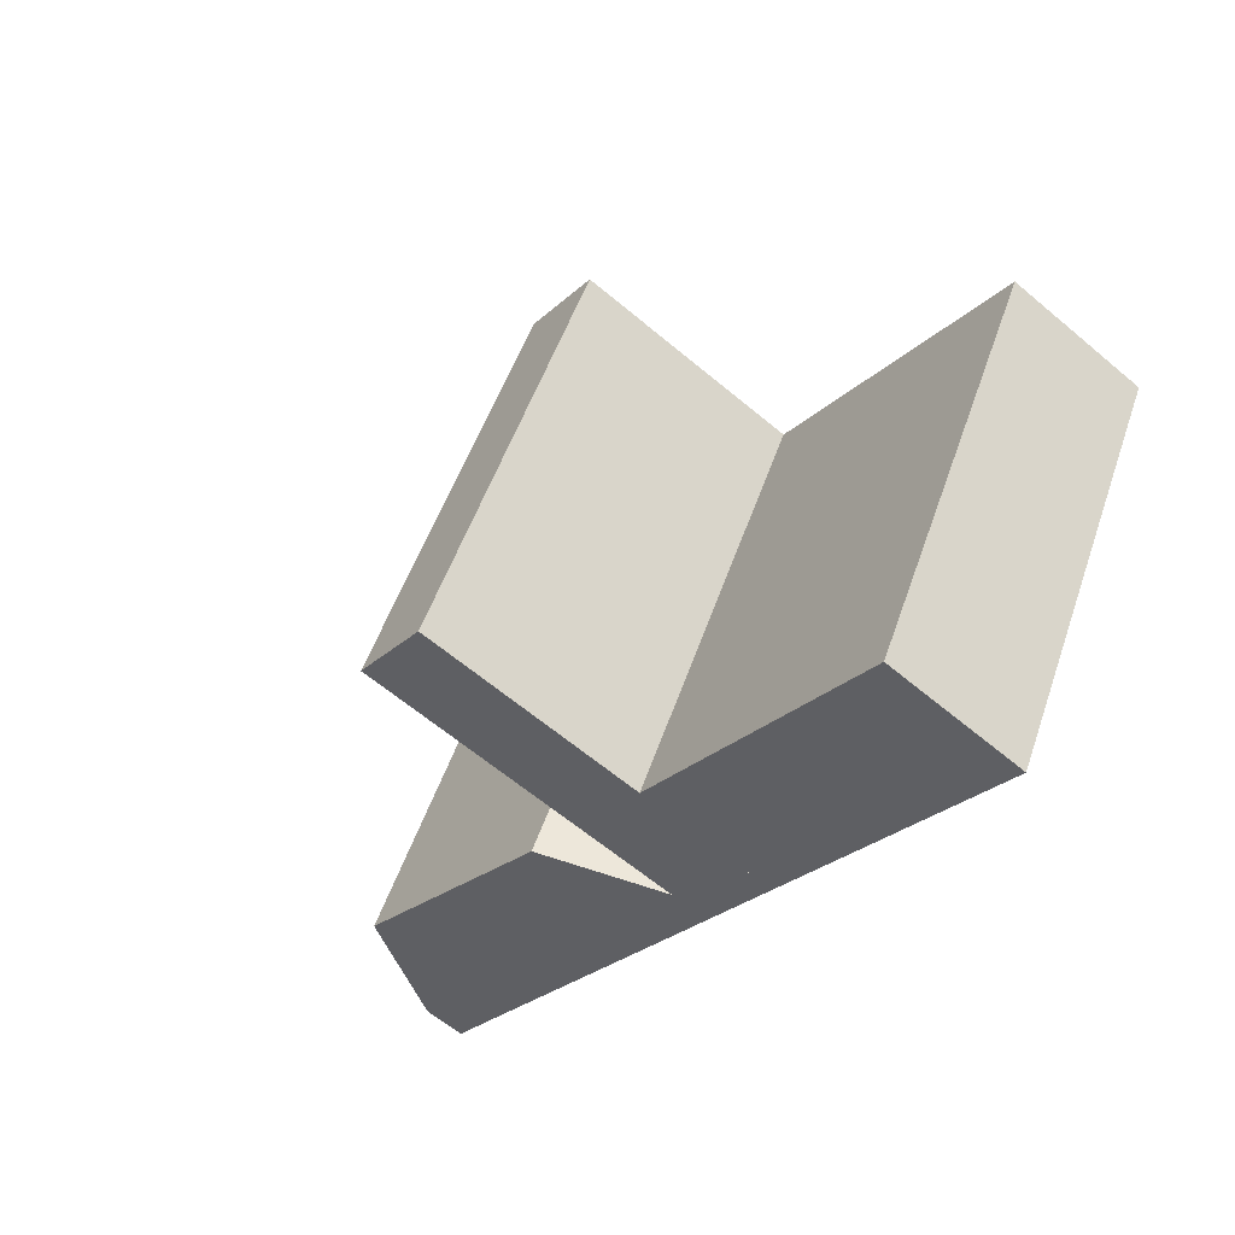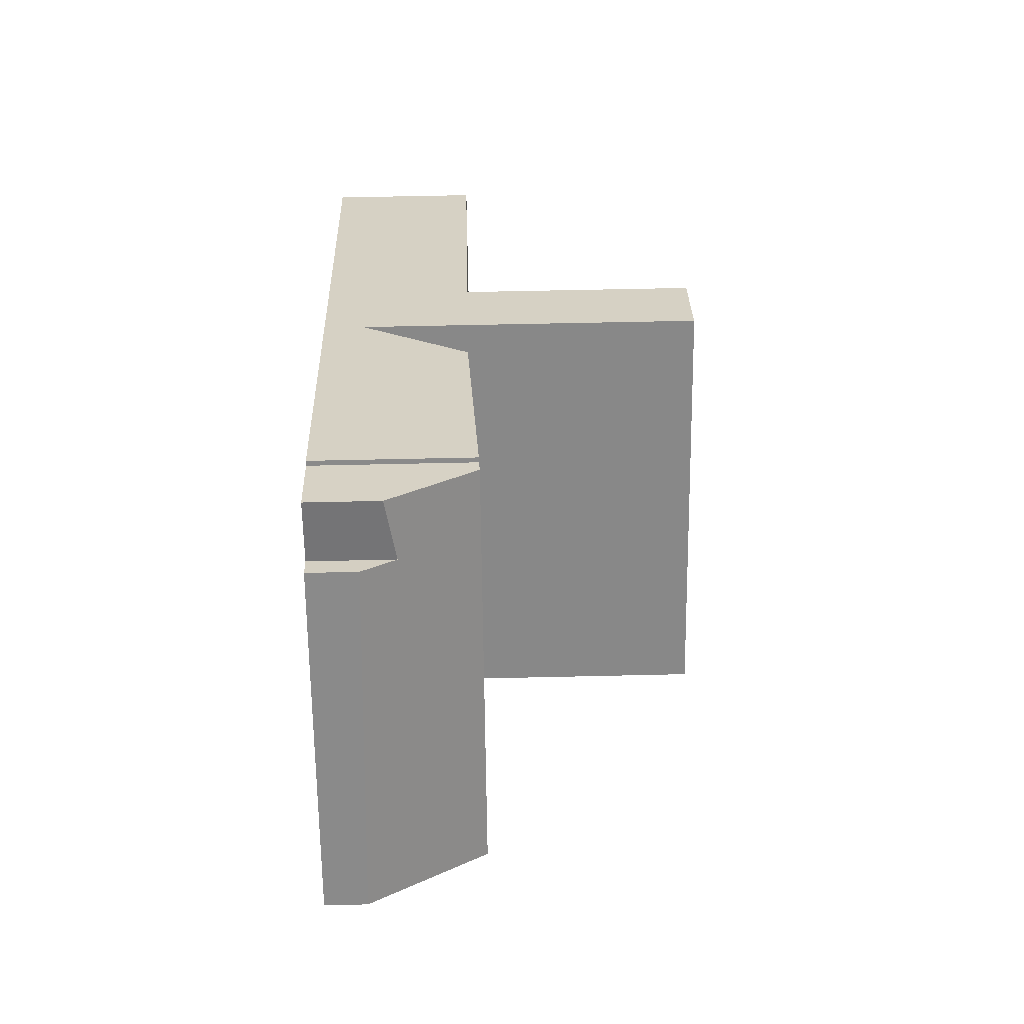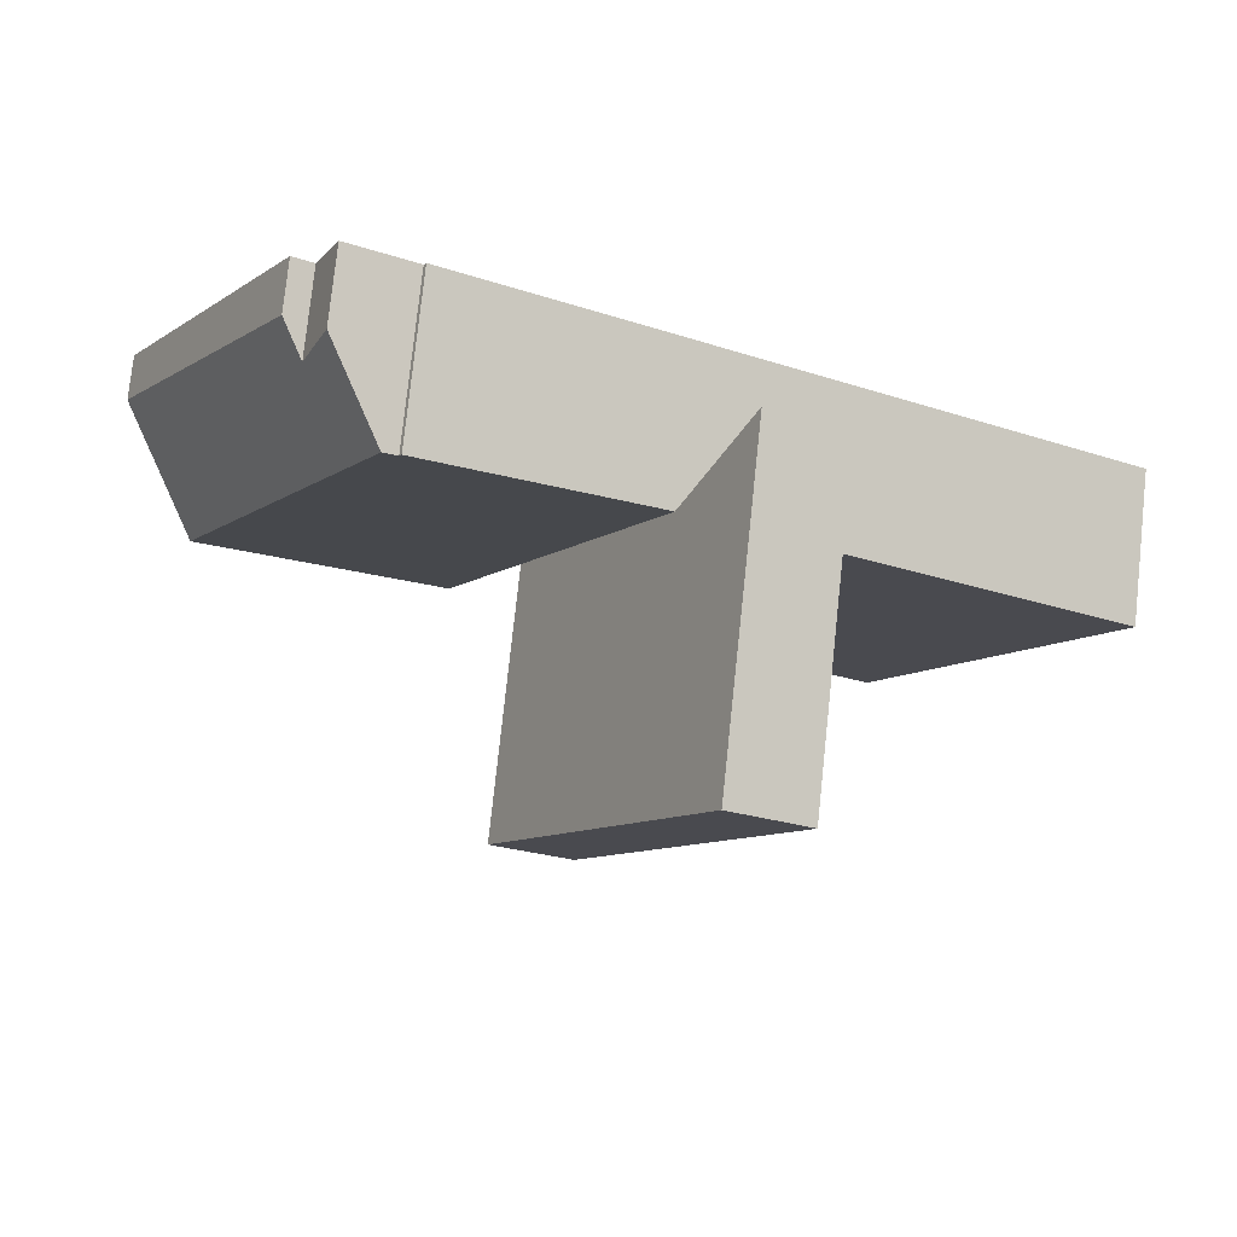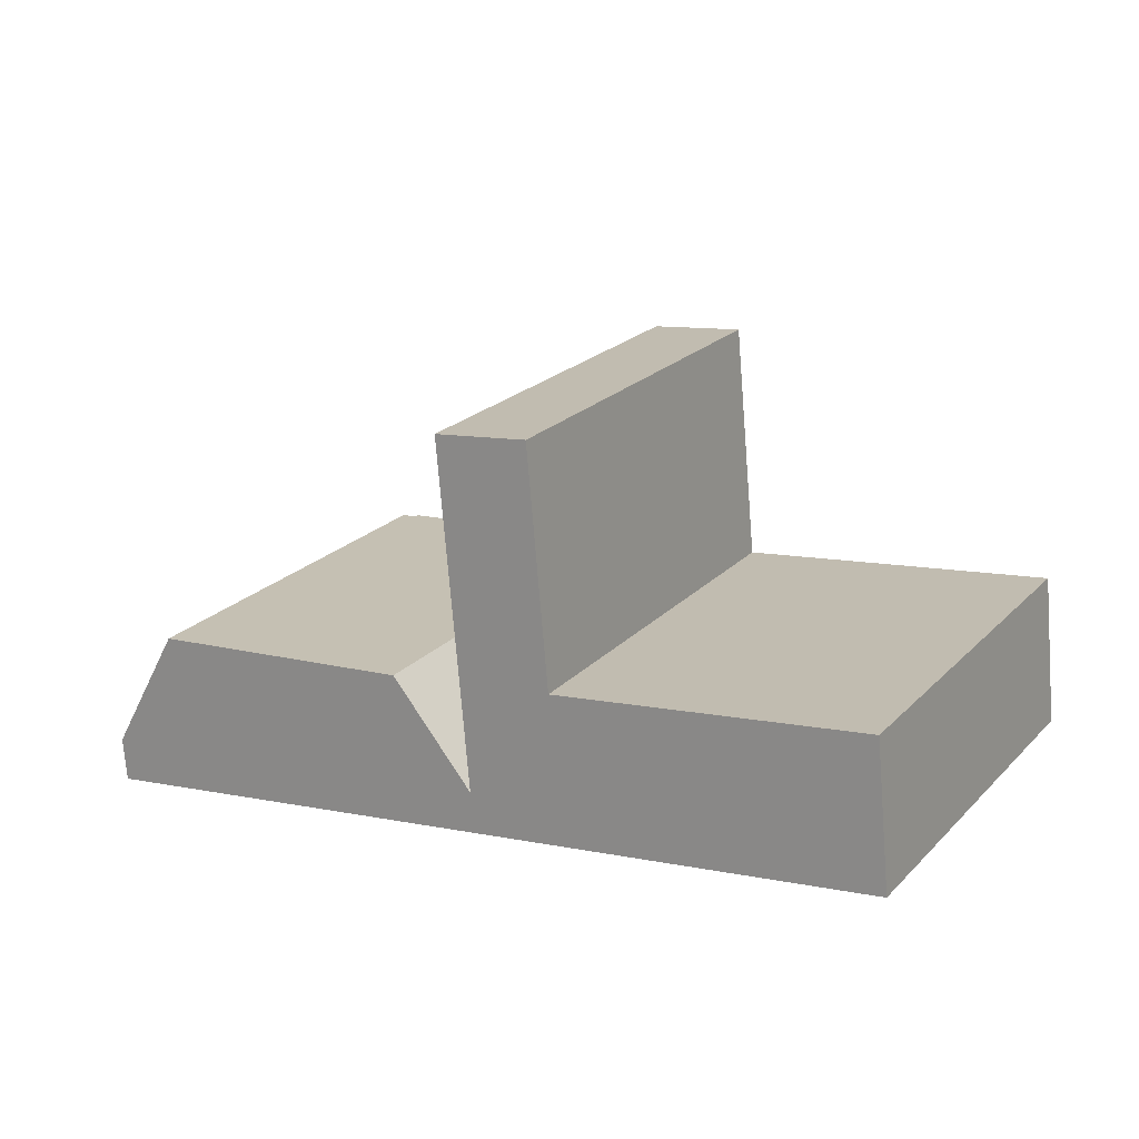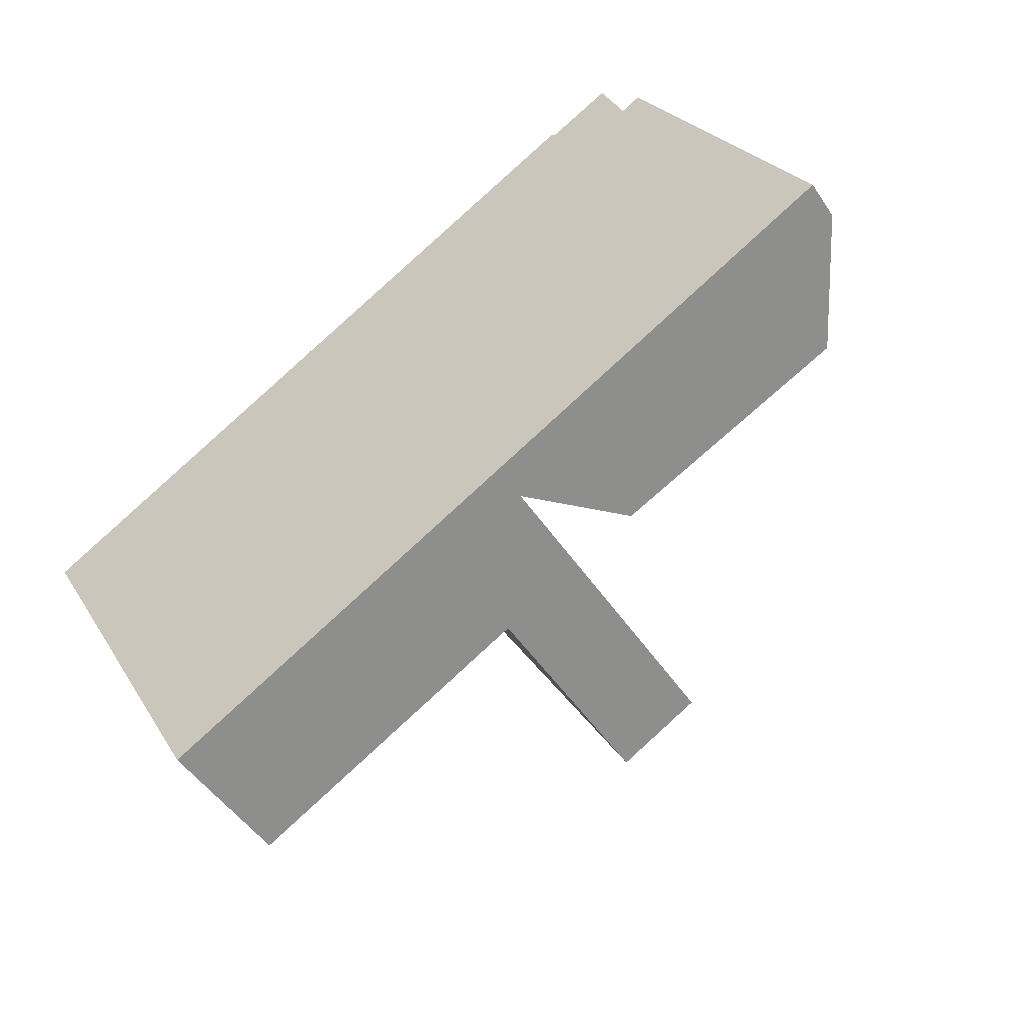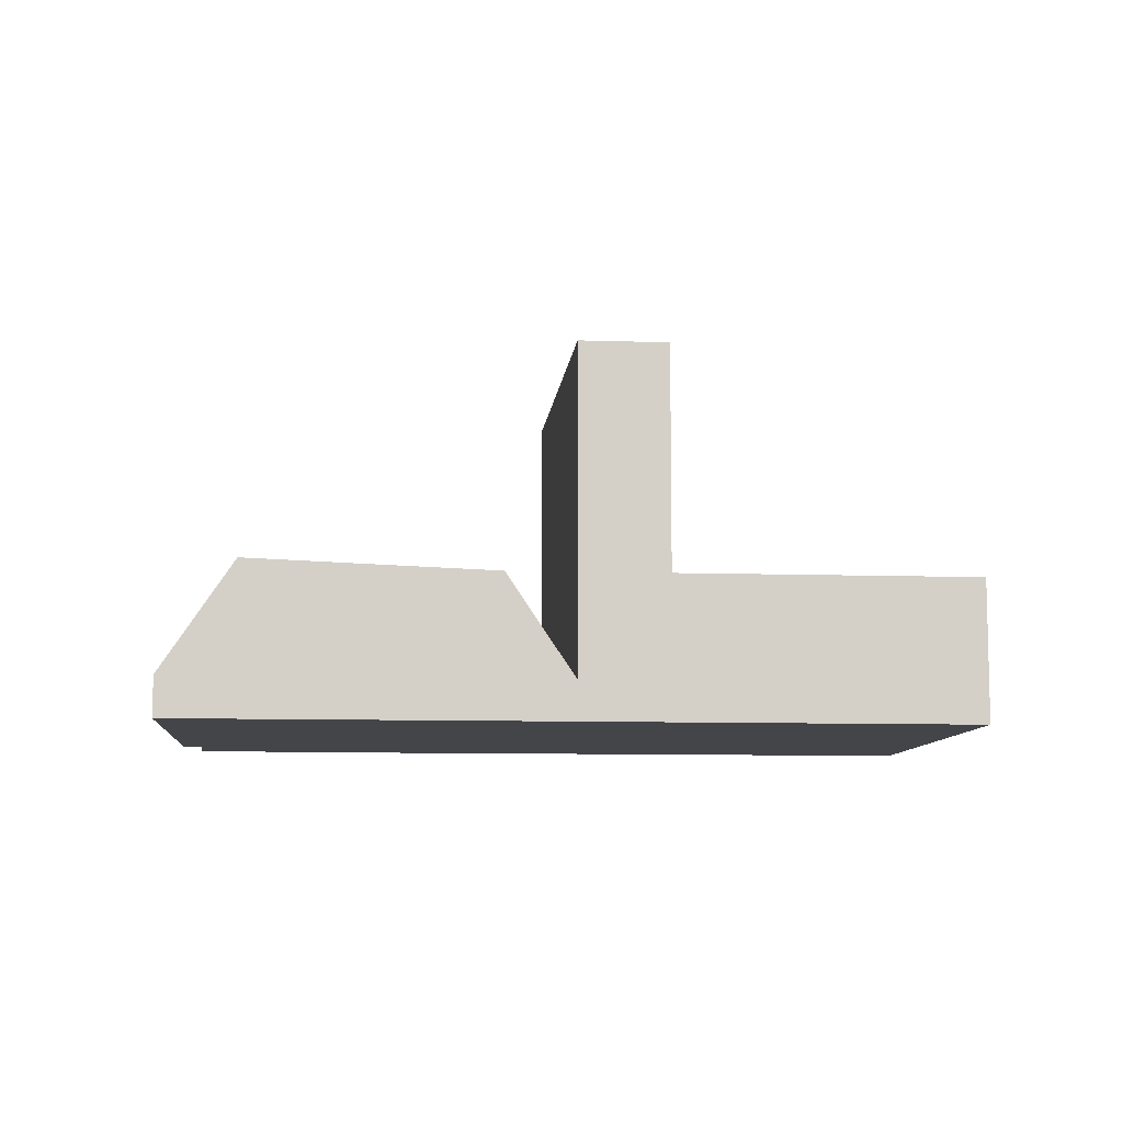
<metadata>
{"format":"obj","ext":"obj","renderer":"f3d","projection":"perspective","resolution":1024,"background":"white","views":[{"elev":-62.1,"azim":-130.5,"up":"+Z"},{"elev":56.5,"azim":88.6,"up":"+Z"},{"elev":77.6,"azim":-173.9,"up":"+Z"},{"elev":-72.4,"azim":-175.4,"up":"+Z"},{"elev":-48.0,"azim":31.9,"up":"+Z"},{"elev":-9.1,"azim":145.6,"up":"+Y"}]}
</metadata>
<code>
v  28.1 5.177 -0.266
v  20.9 5.158 11.67
v  21.33 5.177 11.91
v  13.8 4.857 7.828
v  23.91 4.997 -2.629
v  20.64 4.857 -4.474
v  20.82 5.158 11.81
v  30.33 1.383 0.987
v  23.79 2.711 10.91
v  24.42 1.615 11.29
v  22.99 2.363 12.83
v  11.73 1.327 6.658
v  18.57 1.327 -5.637
v  11.73 -4.077e-16 6.658
v  13.8 -4.793e-16 7.828
v  20.82 -7.232e-16 11.81
v  20.9 -7.146e-16 11.67
v  22.99 -7.855e-16 12.83
v  21.33 -7.294e-16 11.91
v  23.79 -6.68e-16 10.91
v  24.42 -6.91e-16 11.29
v  30.33 -6.044e-17 0.987
v  28.1 1.629e-17 -0.266
v  23.91 1.61e-16 -2.629
v  20.64 2.74e-16 -4.474
v  18.57 3.452e-16 -5.637
v  9.067 12.57 5.144
v  18.57 12.57 -5.637
v  15.9 12.57 -7.144
v  11.73 12.57 6.658
v  9.067 -3.15e-16 5.144
v  15.9 4.374e-16 -7.144
v  0 4.86 2.976e-16
v  15.9 4.86 -7.144
v  6.819 4.86 -12.26
v  9.067 4.86 5.144
v  6.819 7.508e-16 -12.26
v  0 0 0
g defaultobject
f 1 2 3
f 2 1 4
f 4 1 5
f 4 5 6
f 4 7 2
f 8 9 10
f 9 3 11
f 3 9 1
f 1 9 8
f 12 6 13
f 6 12 4
f 14 4 12
f 4 14 7
f 7 14 15
f 7 15 16
f 17 3 2
f 3 17 11
f 11 17 18
f 18 17 19
f 20 10 9
f 10 20 21
f 16 2 7
f 2 16 17
f 11 20 9
f 20 11 18
f 21 8 10
f 8 21 22
f 22 1 8
f 1 22 23
f 1 23 5
f 5 23 24
f 5 24 6
f 6 24 25
f 6 25 13
f 13 25 26
f 26 12 13
f 12 26 14
f 21 23 22
f 23 21 24
f 24 21 25
f 25 21 26
f 26 21 20
f 26 20 18
f 26 18 17
f 26 17 14
f 17 18 19
f 14 17 15
f 15 17 16
f 27 28 29
f 28 27 30
f 31 30 27
f 30 31 14
f 14 28 30
f 28 14 26
f 26 29 28
f 29 26 32
f 32 27 29
f 27 32 31
f 31 26 14
f 26 31 32
f 33 34 35
f 34 33 36
f 31 34 36
f 34 31 32
f 32 35 34
f 35 32 37
f 37 33 35
f 33 37 38
f 38 36 33
f 36 38 31
f 38 32 31
f 32 38 37

</code>
